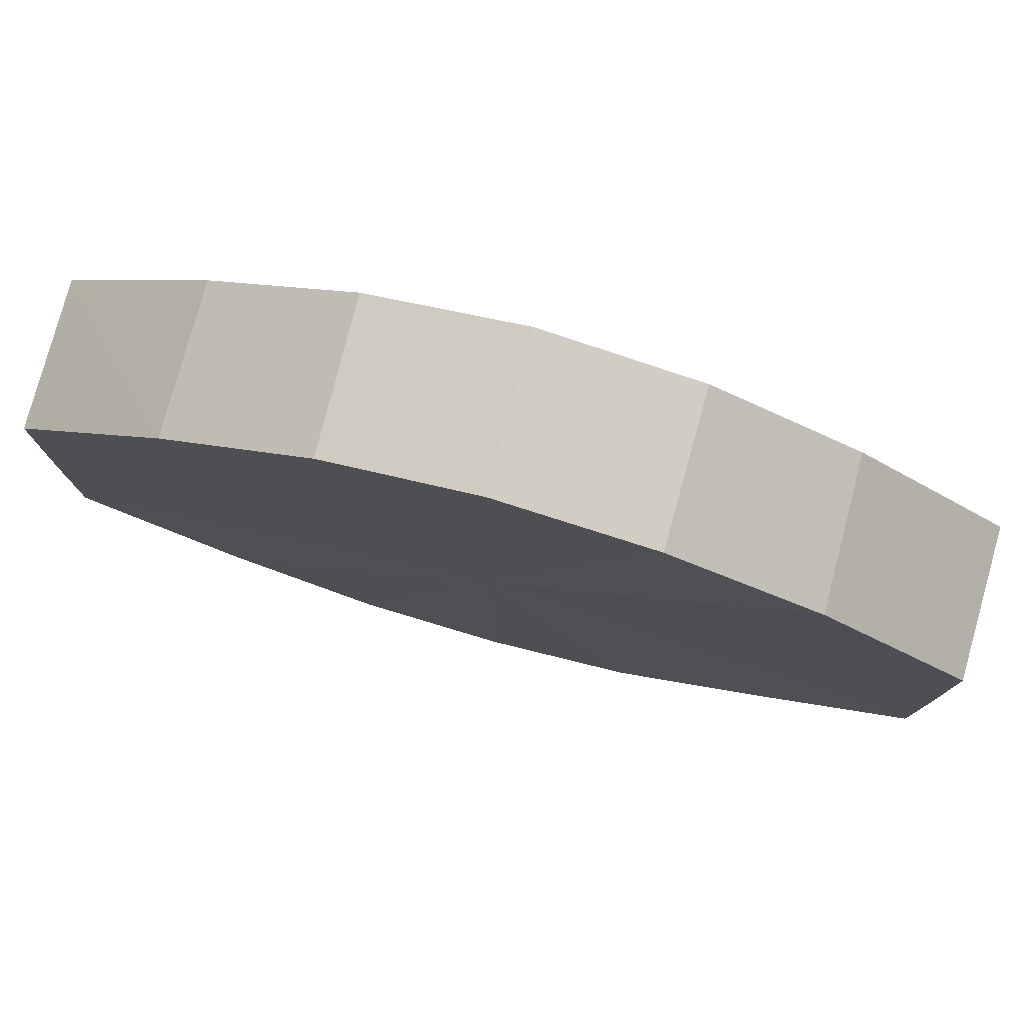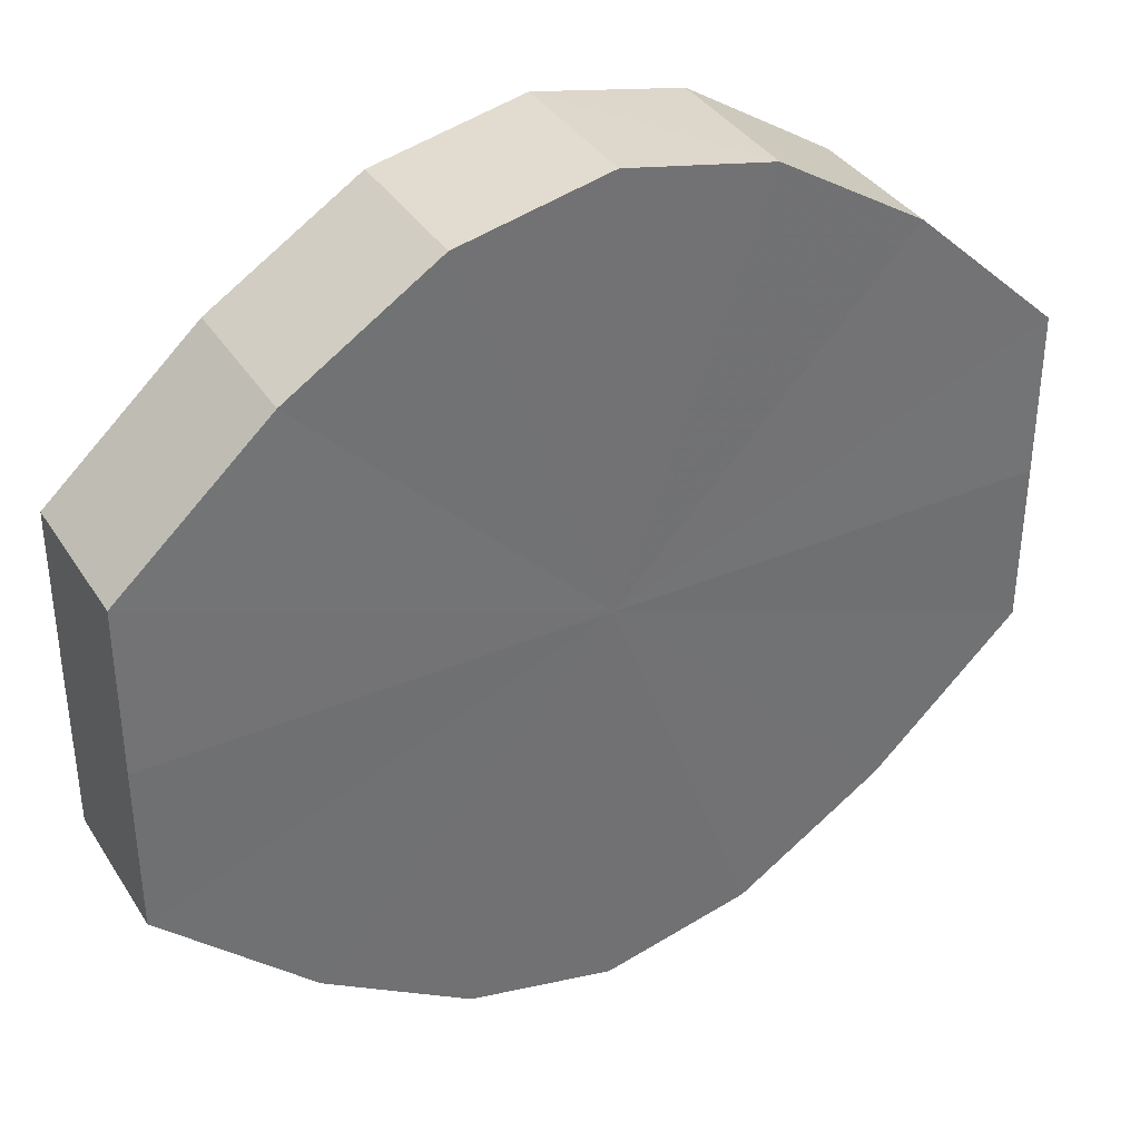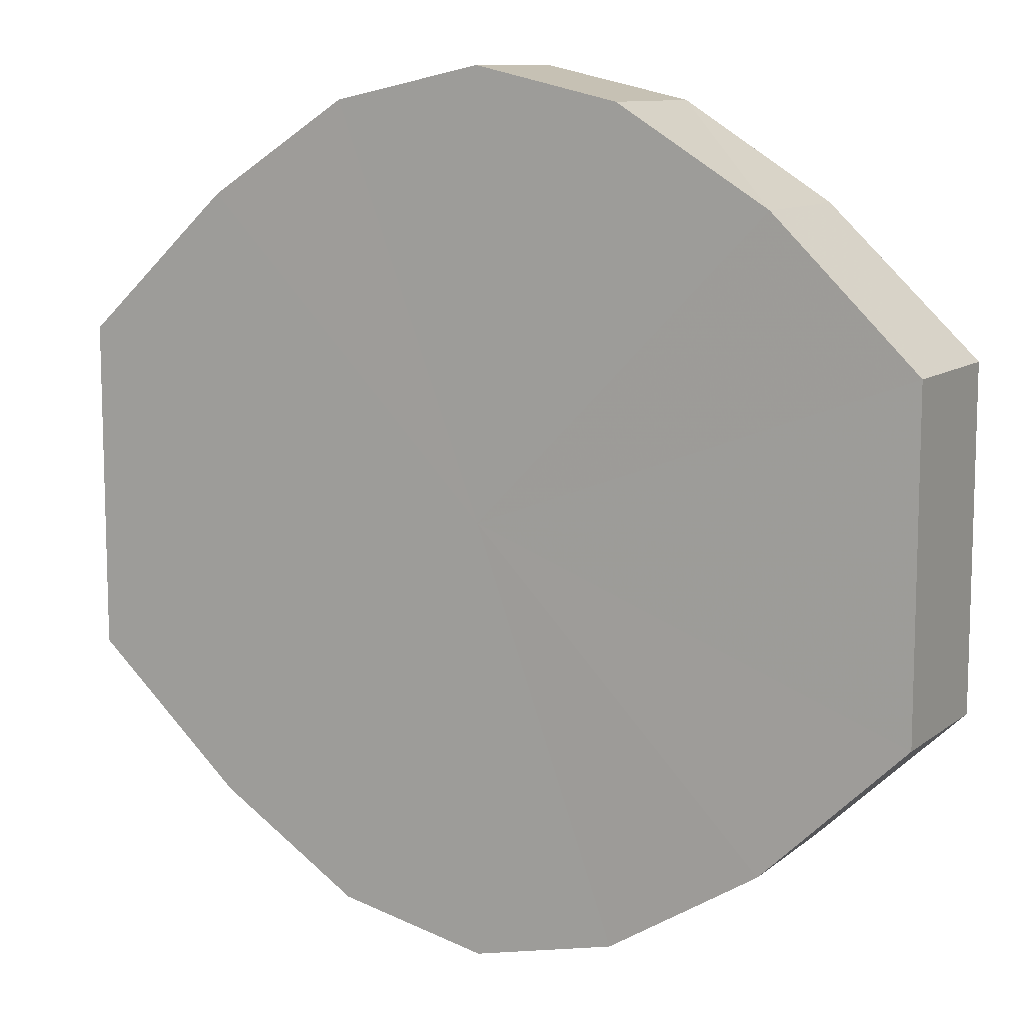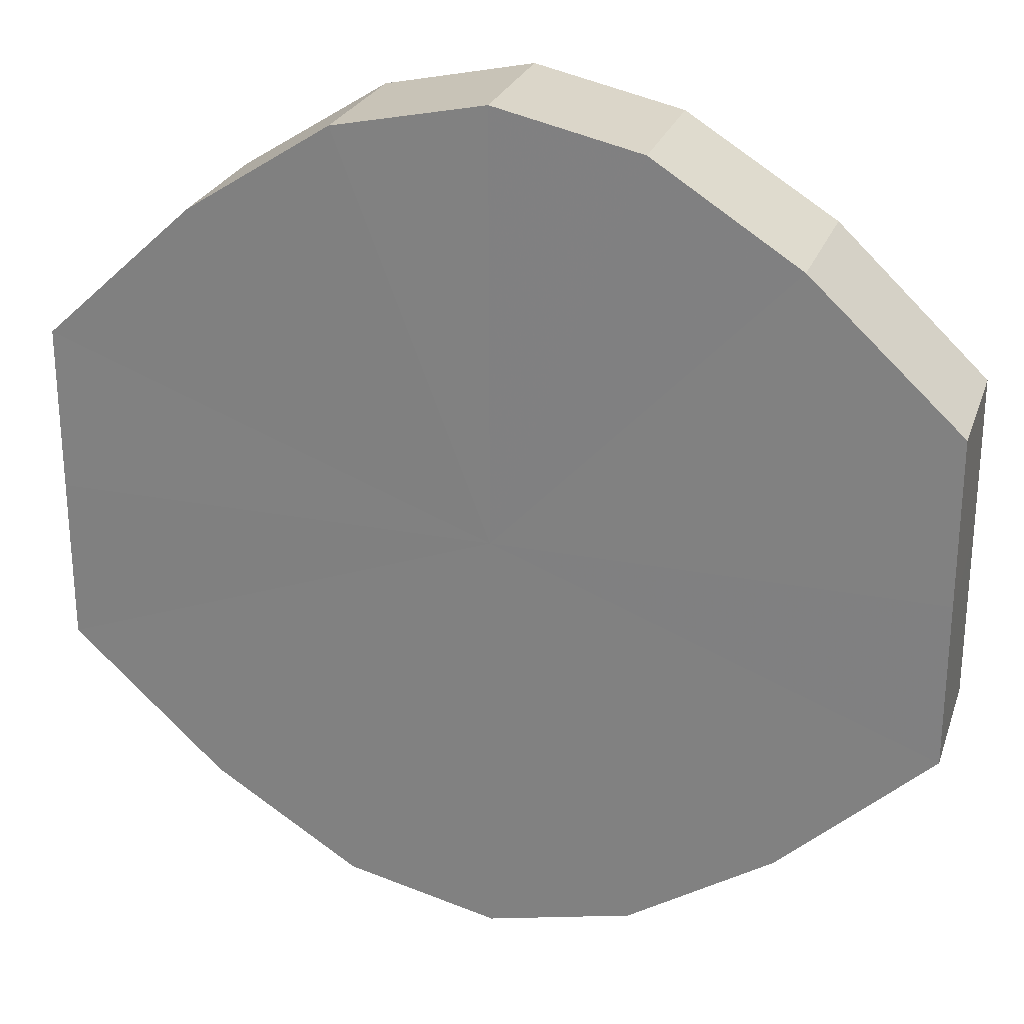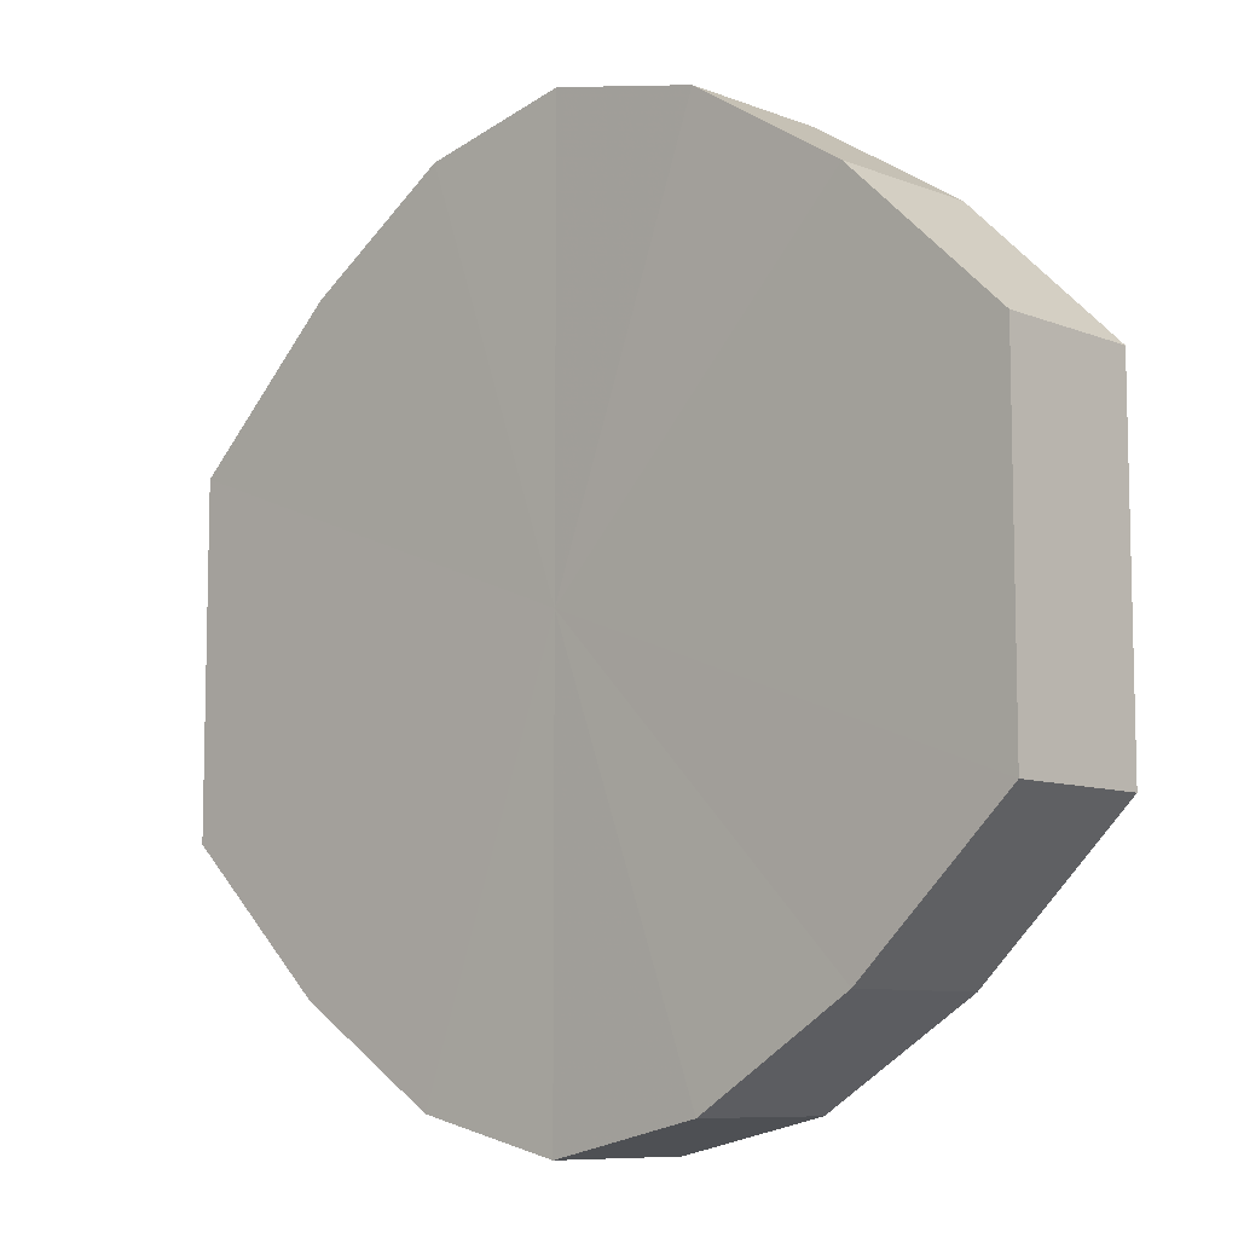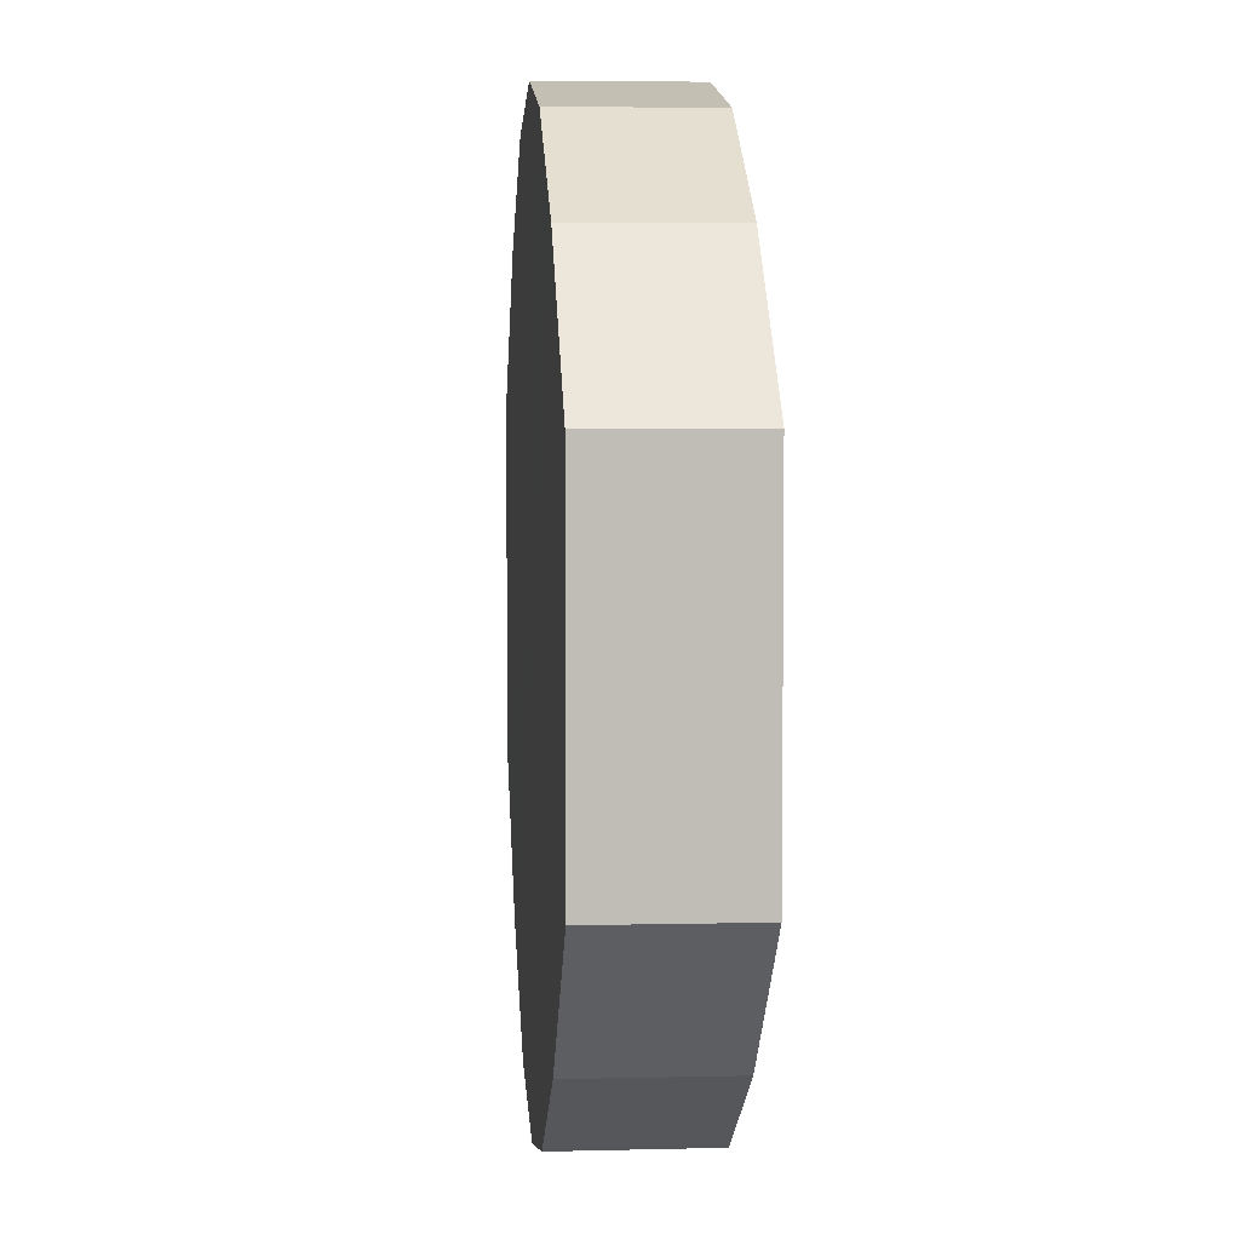
<metadata>
{"format":"obj","ext":"obj","renderer":"f3d","projection":"perspective","resolution":1024,"background":"white","views":[{"elev":79.3,"azim":15.2,"up":"+Z"},{"elev":36.7,"azim":151.3,"up":"+Z"},{"elev":10.3,"azim":28.9,"up":"+Z"},{"elev":25.7,"azim":17.2,"up":"+Z"},{"elev":-8.6,"azim":-136.5,"up":"+Z"},{"elev":5.1,"azim":-94.7,"up":"+Z"}]}
</metadata>
<code>
o 207
v 2229 1870 15.03
v 2229 1870 15.05
v 2229 1870 15.03
v 2229 1870 15.06
v 2229 1870 15.05
v 2229 1870 15.02
v 2229 1870 15.02
v 2229 1870 15.06
v 2229 1870 15.06
v 2229 1870 15.01
v 2229 1870 15.01
v 2229 1870 15.06
v 2229 1870 15.06
v 2229 1870 15.01
v 2229 1870 15.01
v 2229 1870 15.06
v 2229 1870 15.06
v 2229 1870 15.01
v 2229 1870 15.01
v 2229 1870 15.06
v 2229 1870 15.06
v 2229 1870 15.01
v 2229 1870 15.01
v 2229 1870 15.05
v 2229 1870 15.06
v 2229 1870 15.01
v 2229 1870 15.01
v 2229 1870 15.03
v 2229 1870 15.05
v 2229 1870 15.02
v 2229 1870 15.02
v 2229 1870 15.03
v 2229 1870 15.03
v 2229 1870 15.05
v 2229 1870 15.05
v 2229 1870 15.06
v 2229 1870 15.06
v 2229 1870 15.02
v 2229 1870 15.03
v 2229 1870 15.01
v 2229 1870 15.02
v 2229 1870 15.06
v 2229 1870 15.06
v 2229 1870 15.01
v 2229 1870 15.01
v 2229 1870 15.01
v 2229 1870 15.01
v 2229 1870 15.06
v 2229 1870 15.06
v 2229 1870 15.01
v 2229 1870 15.01
v 2229 1870 15.01
v 2229 1870 15.01
v 2229 1870 15.06
v 2229 1870 15.06
v 2229 1870 15.02
v 2229 1870 15.01
v 2229 1870 15.03
v 2229 1870 15.02
v 2229 1870 15.06
v 2229 1870 15.06
v 2229 1870 15.05
v 2229 1870 15.03
v 2229 1870 15.05
v 2229 1870 15.03
v 2229 1870 15.05
v 2229 1870 15.03
v 2229 1870 15.06
v 2229 1870 15.02
v 2229 1870 15.06
v 2229 1870 15.01
v 2229 1870 15.06
v 2229 1870 15.01
v 2229 1870 15.06
v 2229 1870 15.01
v 2229 1870 15.06
v 2229 1870 15.01
v 2229 1870 15.05
v 2229 1870 15.01
v 2229 1870 15.03
v 2229 1870 15.02
v 2229 1870 15.03
v 2229 1870 15.03
v 2229 1870 15.05
v 2229 1870 15.02
v 2229 1870 15.06
v 2229 1870 15.01
v 2229 1870 15.06
v 2229 1870 15.01
v 2229 1870 15.06
v 2229 1870 15.01
v 2229 1870 15.06
v 2229 1870 15.01
v 2229 1870 15.06
v 2229 1870 15.01
v 2229 1870 15.05
v 2229 1870 15.02
v 2229 1870 15.03
f 1 2 3
f 2 4 5
f 6 1 7
f 4 8 9
f 10 6 11
f 8 12 13
f 14 10 15
f 12 16 17
f 18 14 19
f 16 20 21
f 22 18 23
f 20 24 25
f 26 22 27
f 24 28 29
f 30 26 31
f 28 30 32
f 33 34 35
f 35 36 37
f 38 39 33
f 40 41 38
f 37 42 43
f 44 45 40
f 46 47 44
f 43 48 49
f 50 51 46
f 52 53 50
f 49 54 55
f 56 57 52
f 58 59 56
f 55 60 61
f 62 63 58
f 61 64 62
f 65 66 67
f 65 68 66
f 65 67 69
f 65 70 68
f 65 69 71
f 65 72 70
f 65 71 73
f 65 74 72
f 65 73 75
f 65 76 74
f 65 75 77
f 65 78 76
f 65 77 79
f 65 80 78
f 65 79 81
f 65 81 80
f 82 83 84
f 82 85 83
f 82 84 86
f 82 87 85
f 82 86 88
f 82 89 87
f 82 88 90
f 82 91 89
f 82 90 92
f 82 93 91
f 82 92 94
f 82 95 93
f 82 94 96
f 82 97 95
f 82 96 98
f 82 98 97

</code>
